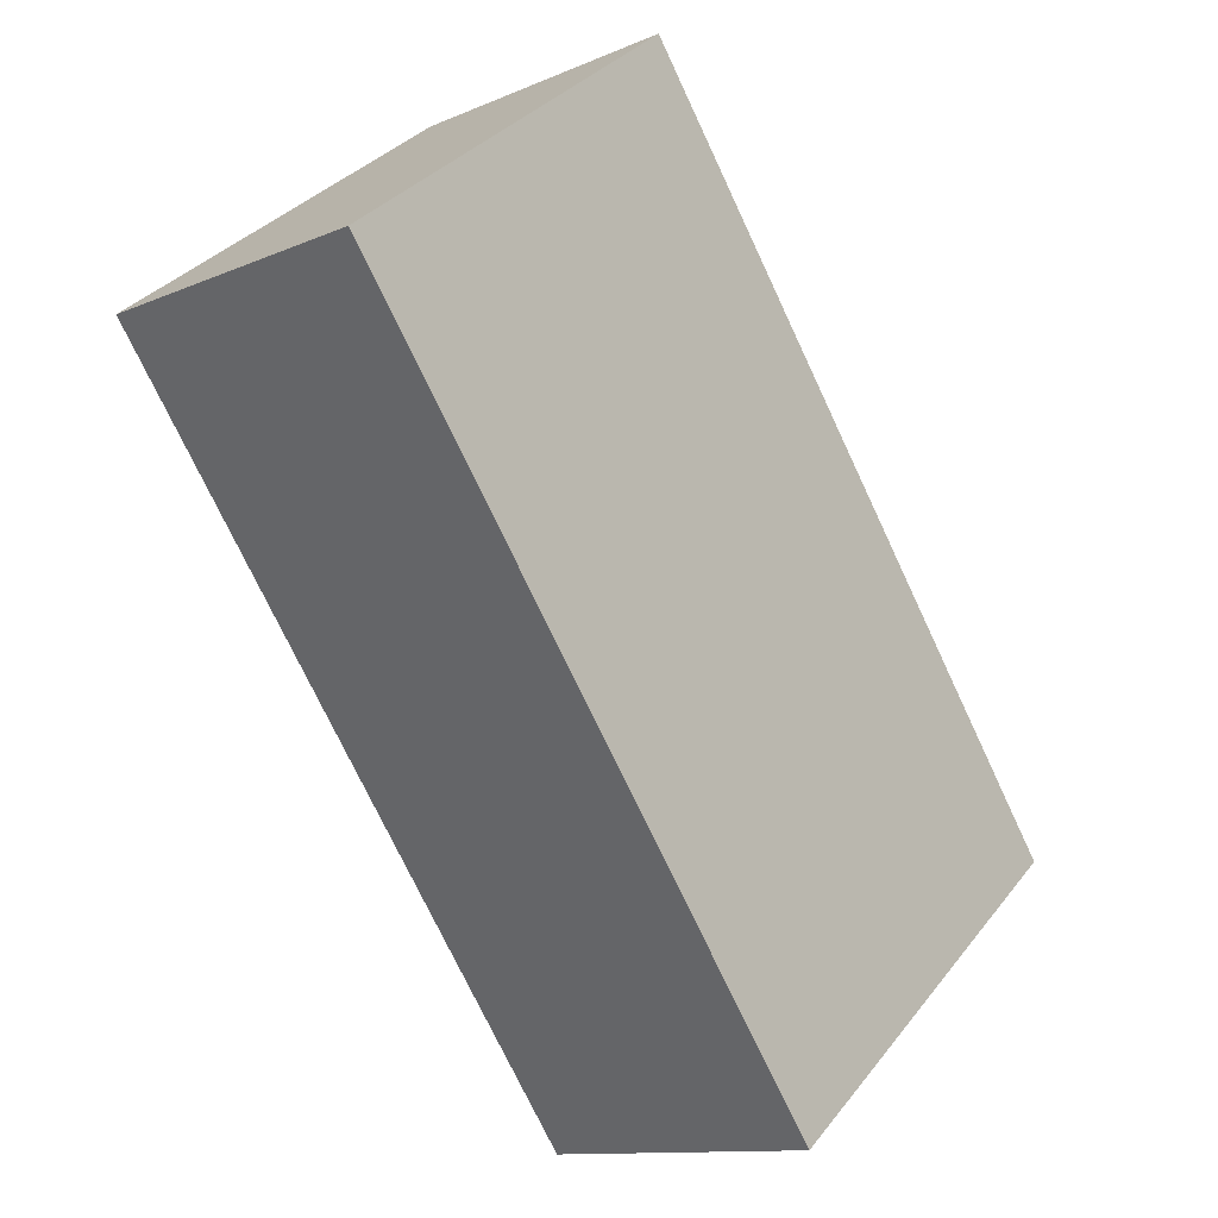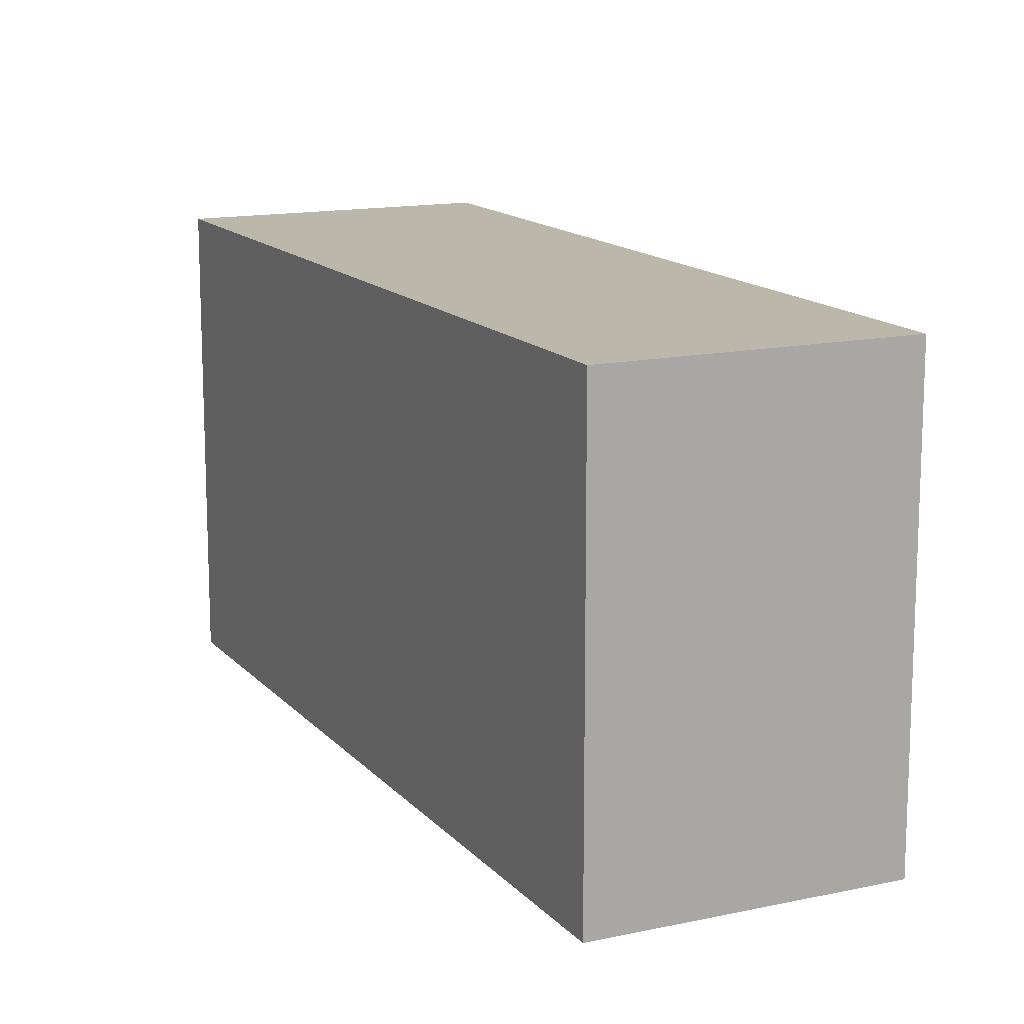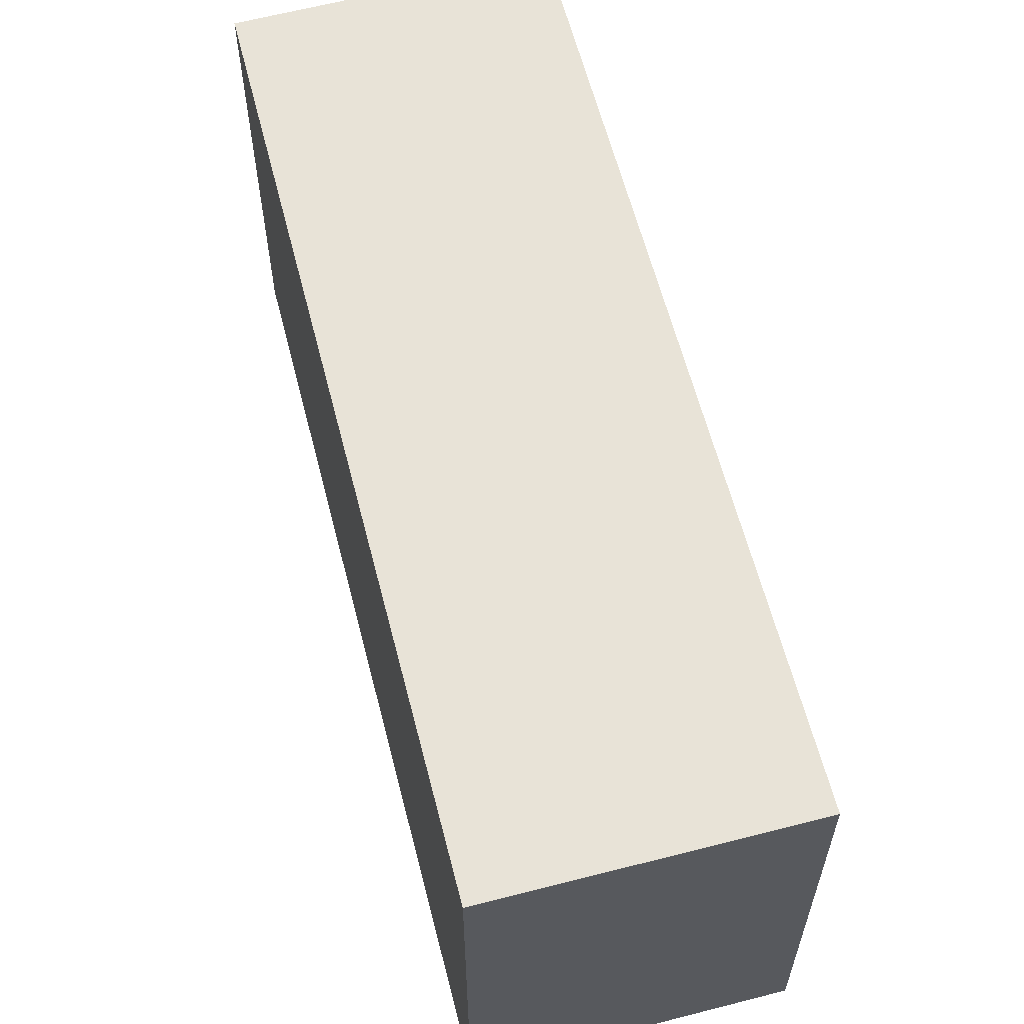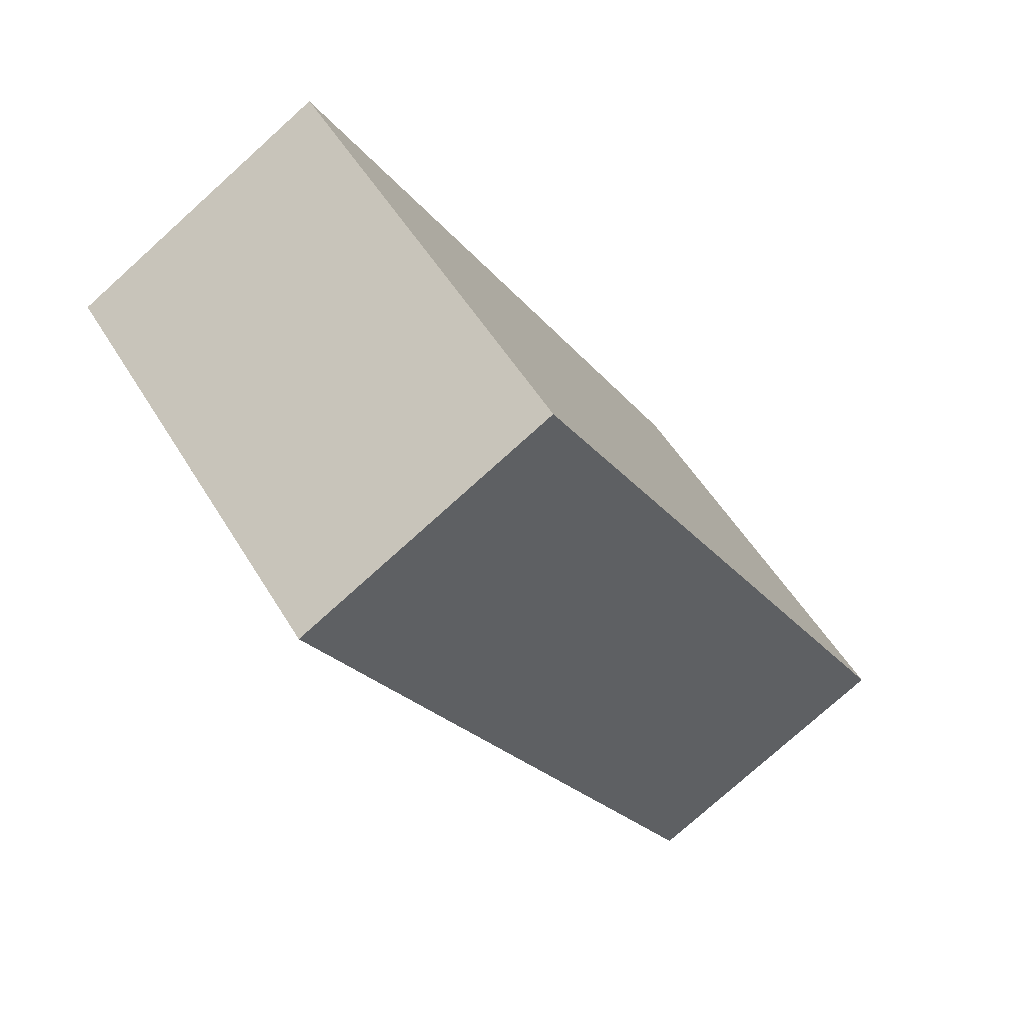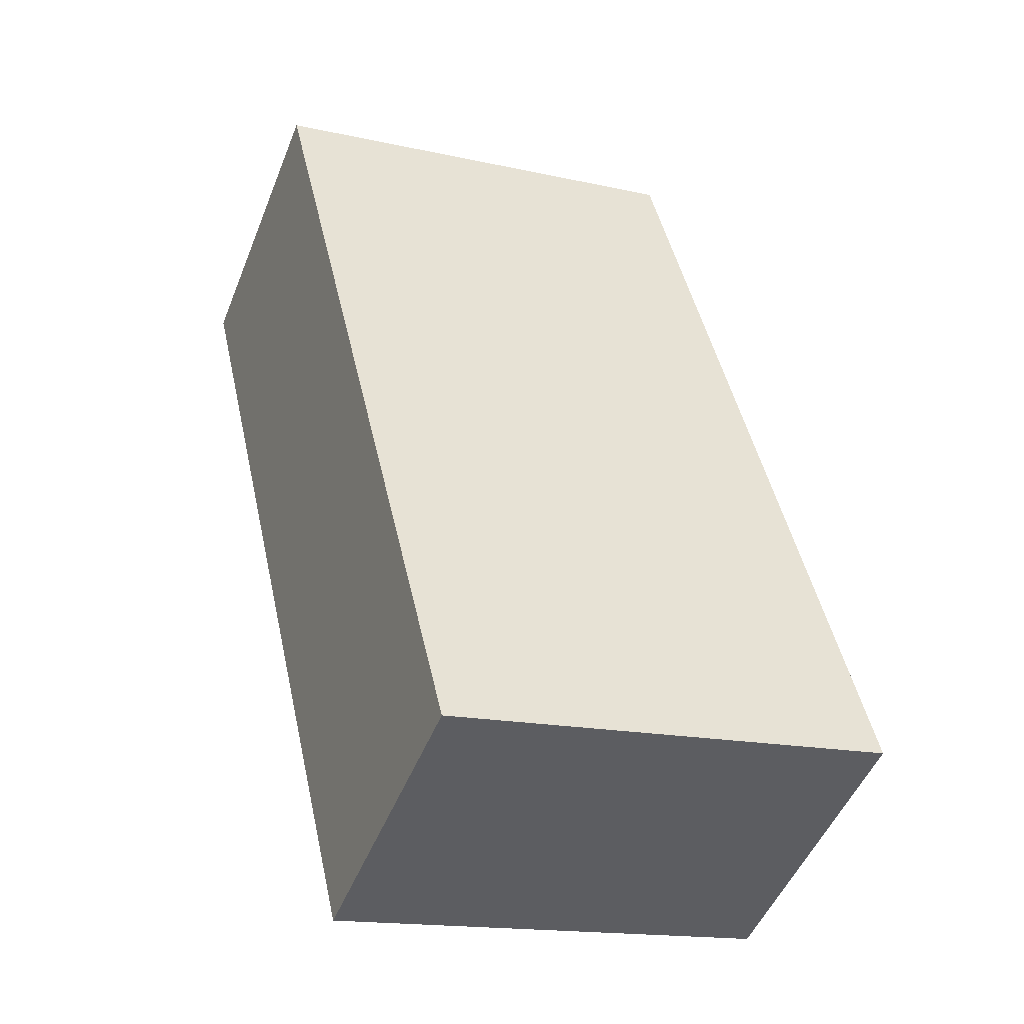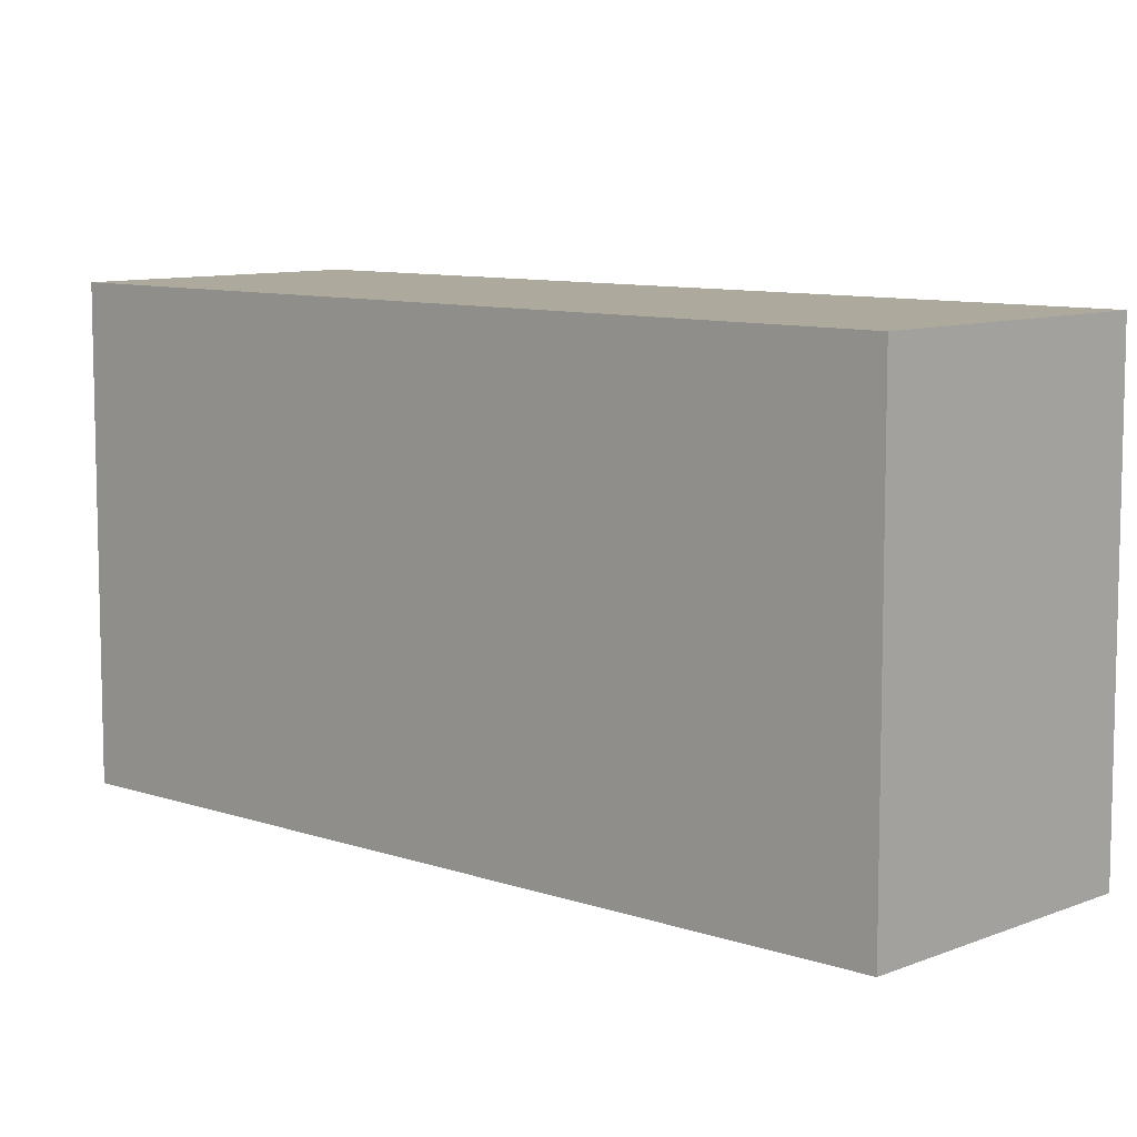
<metadata>
{"format":"obj","ext":"obj","renderer":"f3d","projection":"perspective","resolution":1024,"background":"white","views":[{"elev":34.5,"azim":-147.5,"up":"+Z"},{"elev":14.2,"azim":4.7,"up":"+Y"},{"elev":62.2,"azim":-164.5,"up":"+Y"},{"elev":52.6,"azim":149.6,"up":"+Z"},{"elev":-16.2,"azim":-114.7,"up":"+Z"},{"elev":8.9,"azim":162.9,"up":"+Y"}]}
</metadata>
<code>
v  0.676 3.179 -0.393
v  4.878 3.179 4.251
v  1.829 3.179 -1.063
v  3.086 3.179 5.302
v  0 3.179 1.947e-16
v  1.829 6.509e-17 -1.063
v  0 0 0
v  0.676 2.406e-17 -0.393
v  3.086 -3.247e-16 5.302
v  4.878 -2.603e-16 4.251
g defaultobject
f 1 2 3
f 2 1 4
f 4 1 5
f 6 1 3
f 1 6 5
f 5 6 7
f 7 6 8
f 7 4 5
f 4 7 9
f 9 2 4
f 2 9 10
f 10 3 2
f 3 10 6
f 8 9 7
f 9 8 6
f 9 6 10

</code>
